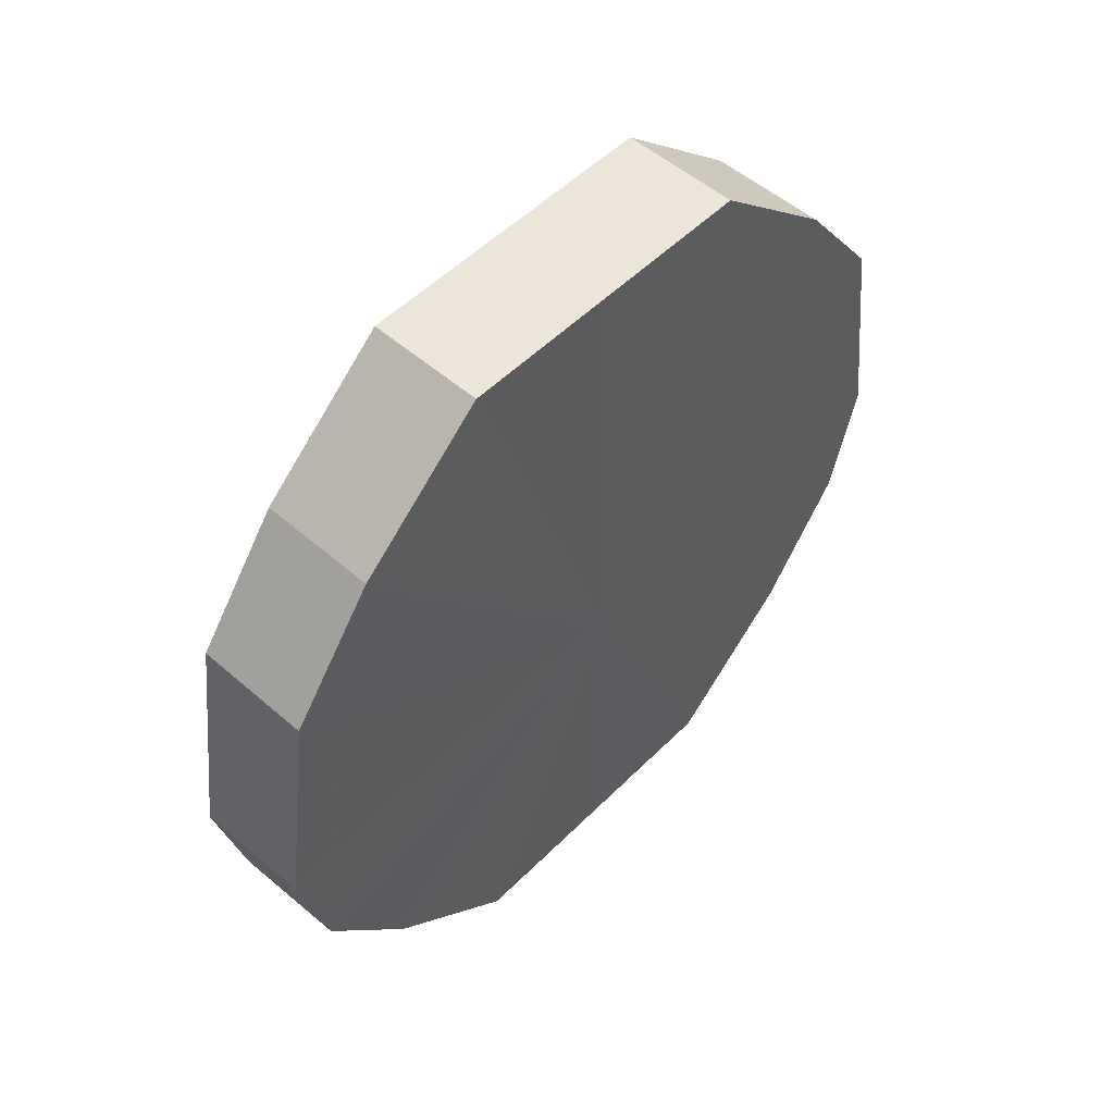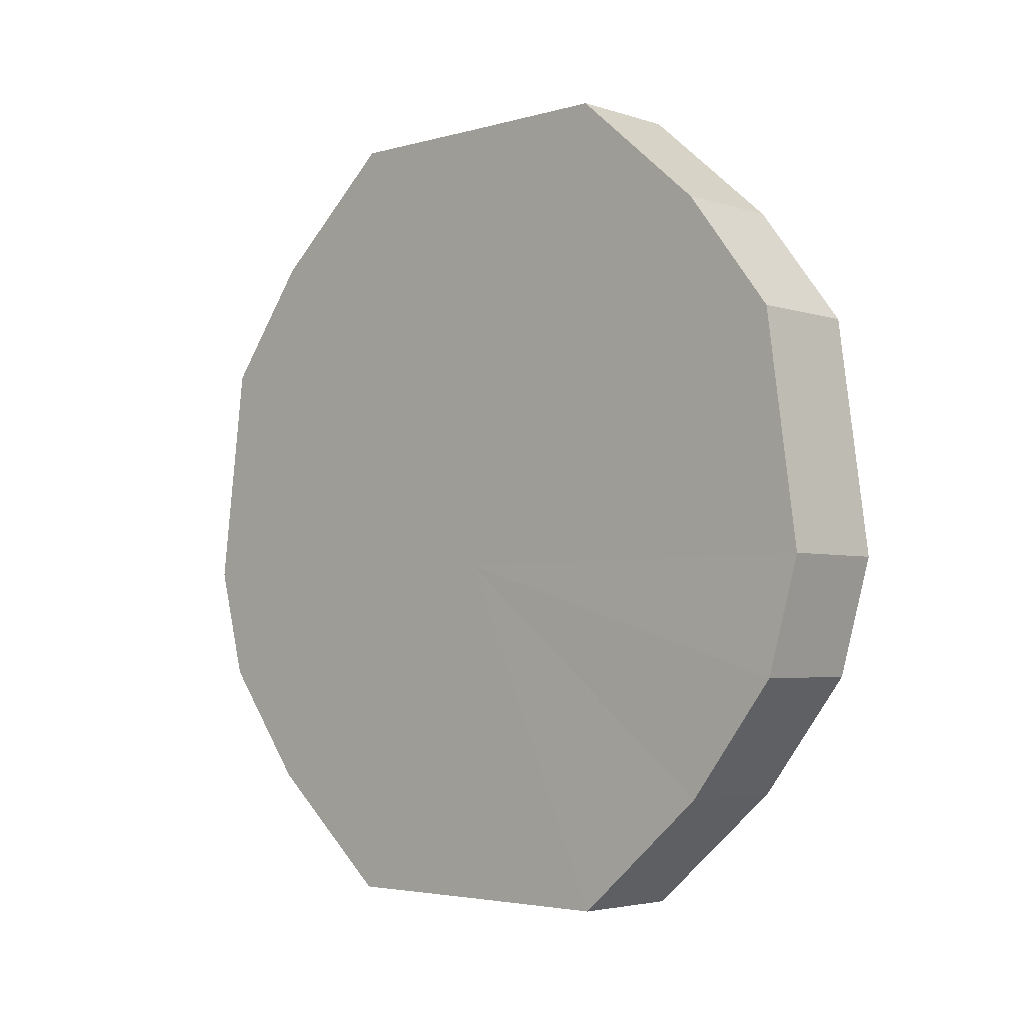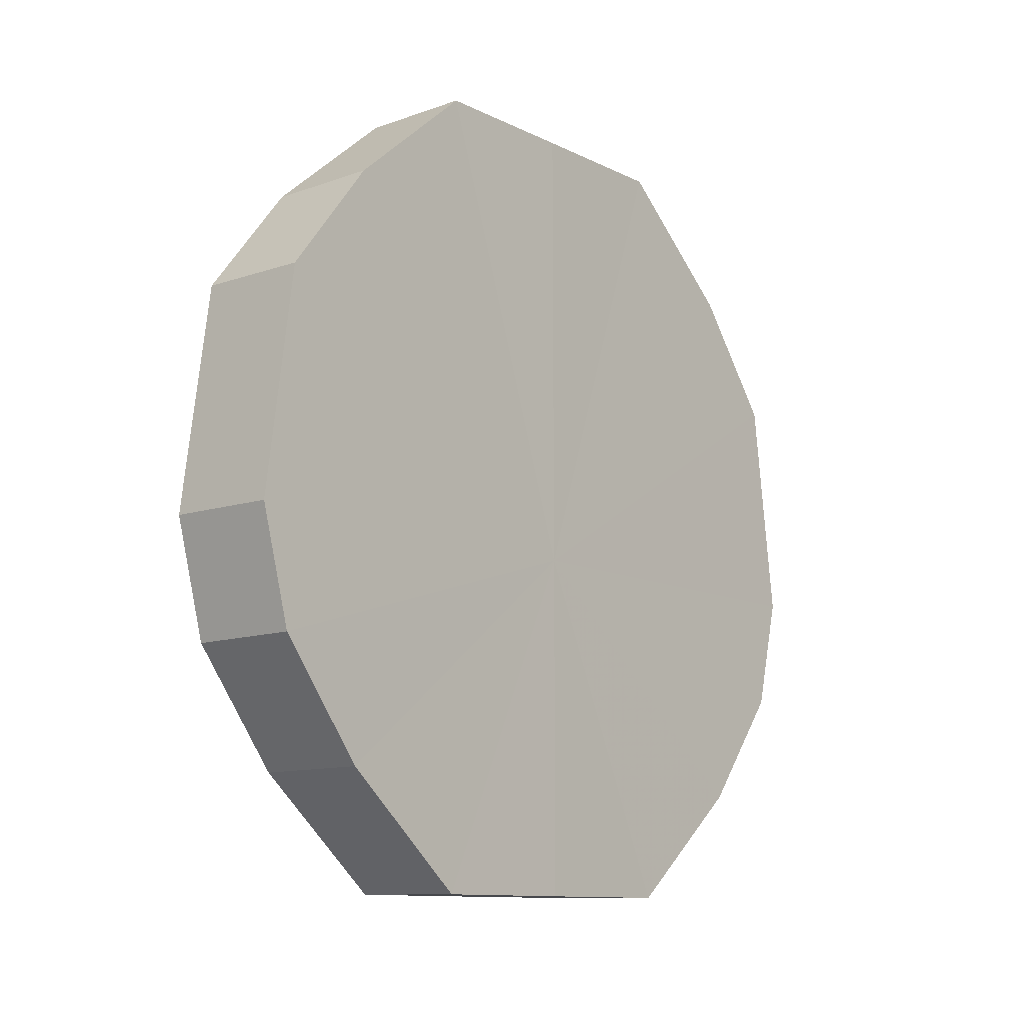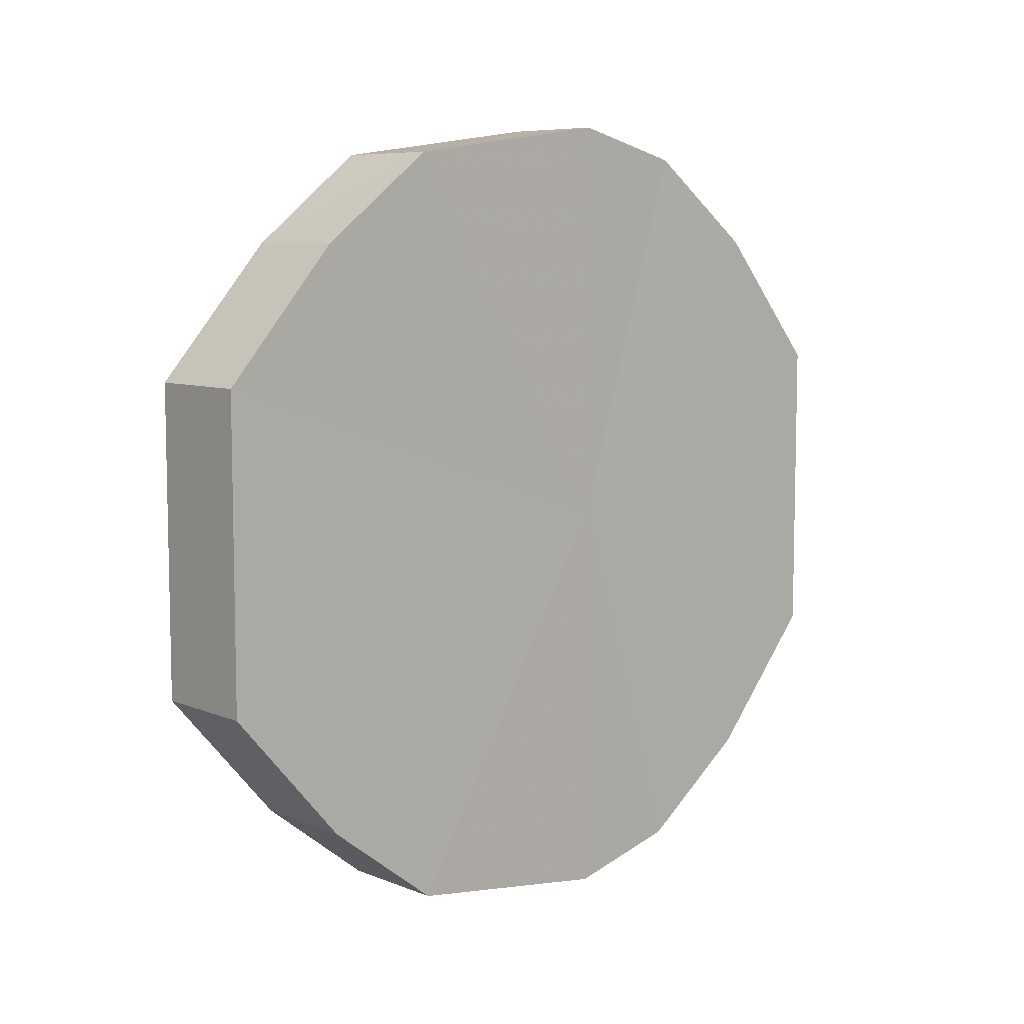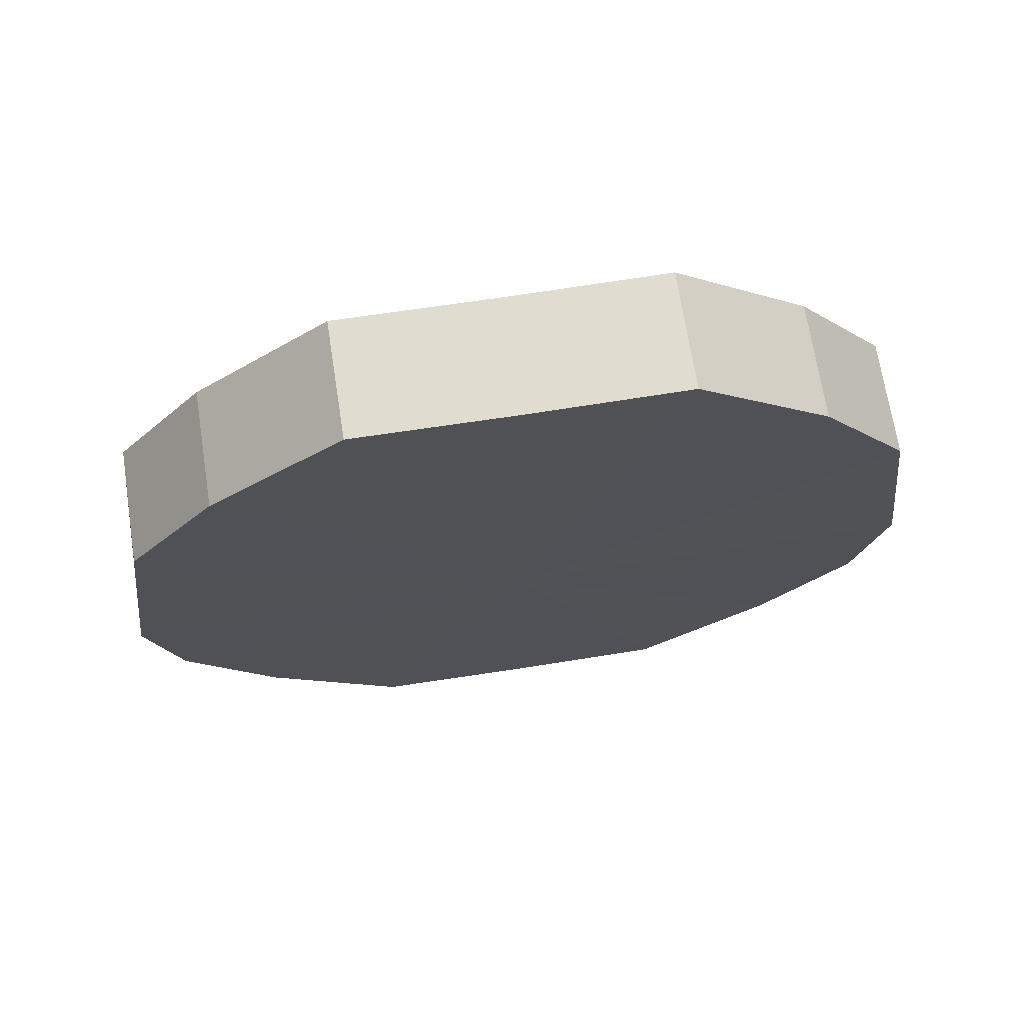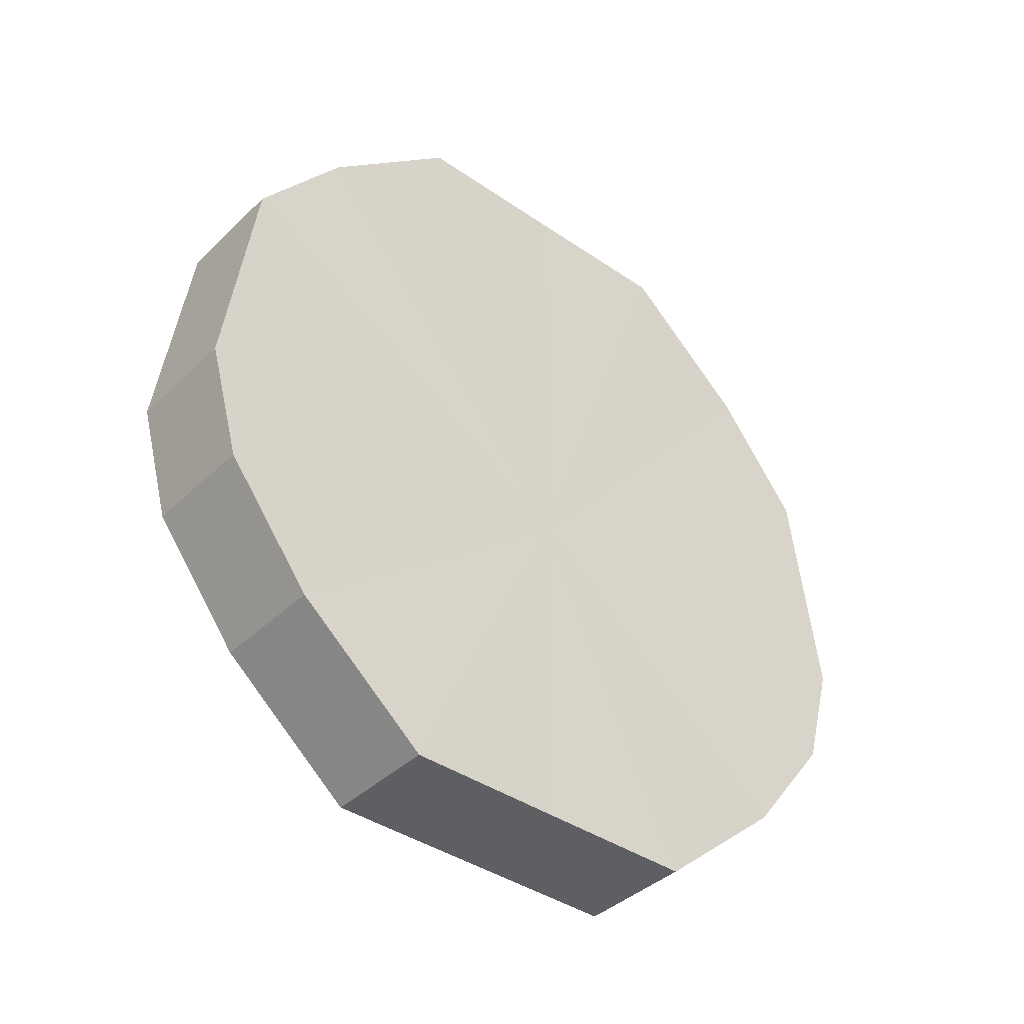
<metadata>
{"format":"obj","ext":"obj","renderer":"f3d","projection":"perspective","resolution":1024,"background":"white","views":[{"elev":51.9,"azim":-137.2,"up":"+Y"},{"elev":-3.7,"azim":133.3,"up":"+Y"},{"elev":-11.4,"azim":-139.6,"up":"+Y"},{"elev":7.7,"azim":-132.2,"up":"+Z"},{"elev":69.7,"azim":81.2,"up":"+Y"},{"elev":-39.9,"azim":-130.3,"up":"+Y"}]}
</metadata>
<code>
o 9520
v 2245 1853 7.307
v 2245 1853 7.321
v 2245 1853 7.307
v 2245 1853 7.332
v 2245 1853 7.321
v 2245 1853 7.293
v 2245 1853 7.293
v 2245 1853 7.34
v 2245 1853 7.332
v 2245 1853 7.282
v 2245 1853 7.282
v 2245 1853 7.343
v 2245 1853 7.34
v 2245 1853 7.274
v 2245 1853 7.274
v 2245 1853 7.34
v 2245 1853 7.343
v 2245 1853 7.271
v 2245 1853 7.271
v 2245 1853 7.332
v 2245 1853 7.34
v 2245 1853 7.274
v 2245 1853 7.274
v 2245 1853 7.321
v 2245 1853 7.332
v 2245 1853 7.282
v 2245 1853 7.282
v 2245 1853 7.307
v 2245 1853 7.321
v 2245 1853 7.293
v 2245 1853 7.293
v 2245 1853 7.307
v 2245 1853 7.307
v 2245 1853 7.321
v 2245 1853 7.321
v 2245 1853 7.332
v 2245 1853 7.332
v 2245 1853 7.293
v 2245 1853 7.307
v 2245 1853 7.282
v 2245 1853 7.293
v 2245 1853 7.34
v 2245 1853 7.34
v 2245 1853 7.274
v 2245 1853 7.282
v 2245 1853 7.271
v 2245 1853 7.274
v 2245 1853 7.343
v 2245 1853 7.343
v 2245 1853 7.274
v 2245 1853 7.271
v 2245 1853 7.282
v 2245 1853 7.274
v 2245 1853 7.34
v 2245 1853 7.34
v 2245 1853 7.293
v 2245 1853 7.282
v 2245 1853 7.307
v 2245 1853 7.293
v 2245 1853 7.332
v 2245 1853 7.332
v 2245 1853 7.321
v 2245 1853 7.307
v 2245 1853 7.321
v 2245 1853 7.307
v 2245 1853 7.321
v 2245 1853 7.307
v 2245 1853 7.332
v 2245 1853 7.293
v 2245 1853 7.34
v 2245 1853 7.282
v 2245 1853 7.343
v 2245 1853 7.274
v 2245 1853 7.34
v 2245 1853 7.271
v 2245 1853 7.332
v 2245 1853 7.274
v 2245 1853 7.321
v 2245 1853 7.282
v 2245 1853 7.307
v 2245 1853 7.293
v 2245 1853 7.307
v 2245 1853 7.307
v 2245 1853 7.321
v 2245 1853 7.293
v 2245 1853 7.332
v 2245 1853 7.282
v 2245 1853 7.34
v 2245 1853 7.274
v 2245 1853 7.343
v 2245 1853 7.271
v 2245 1853 7.34
v 2245 1853 7.274
v 2245 1853 7.332
v 2245 1853 7.282
v 2245 1853 7.321
v 2245 1853 7.293
v 2245 1853 7.307
f 1 2 3
f 2 4 5
f 6 1 7
f 4 8 9
f 10 6 11
f 8 12 13
f 14 10 15
f 12 16 17
f 18 14 19
f 16 20 21
f 22 18 23
f 20 24 25
f 26 22 27
f 24 28 29
f 30 26 31
f 28 30 32
f 33 34 35
f 35 36 37
f 38 39 33
f 40 41 38
f 37 42 43
f 44 45 40
f 46 47 44
f 43 48 49
f 50 51 46
f 52 53 50
f 49 54 55
f 56 57 52
f 58 59 56
f 55 60 61
f 62 63 58
f 61 64 62
f 65 66 67
f 65 68 66
f 65 67 69
f 65 70 68
f 65 69 71
f 65 72 70
f 65 71 73
f 65 74 72
f 65 73 75
f 65 76 74
f 65 75 77
f 65 78 76
f 65 77 79
f 65 80 78
f 65 79 81
f 65 81 80
f 82 83 84
f 82 85 83
f 82 84 86
f 82 87 85
f 82 86 88
f 82 89 87
f 82 88 90
f 82 91 89
f 82 90 92
f 82 93 91
f 82 92 94
f 82 95 93
f 82 94 96
f 82 97 95
f 82 96 98
f 82 98 97

</code>
